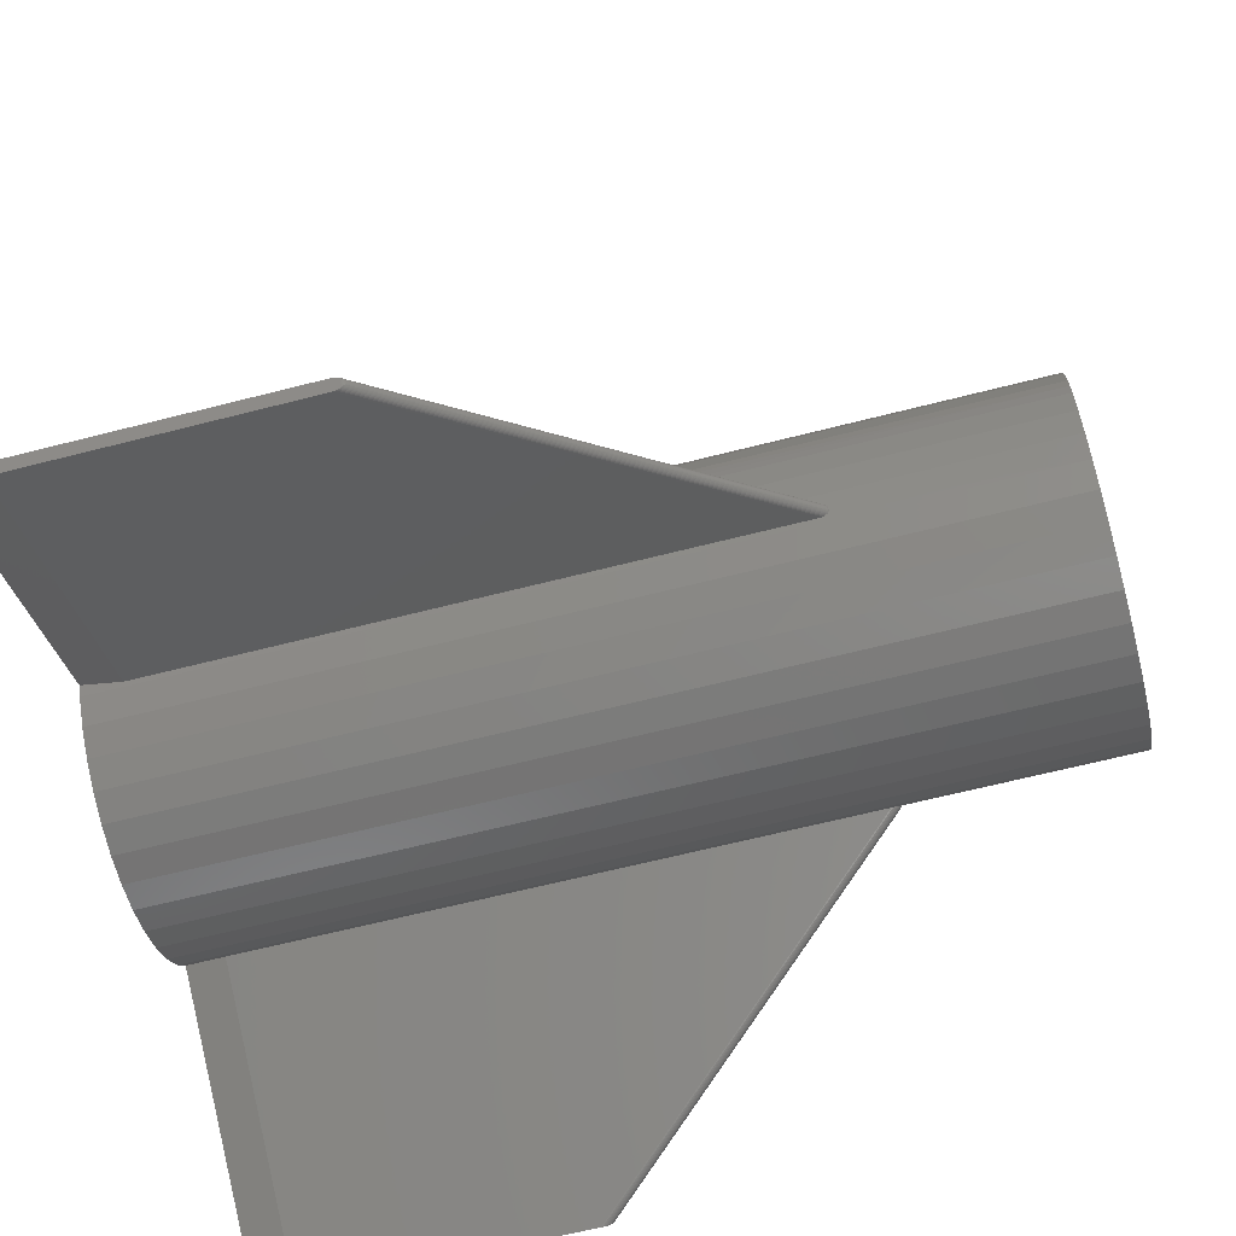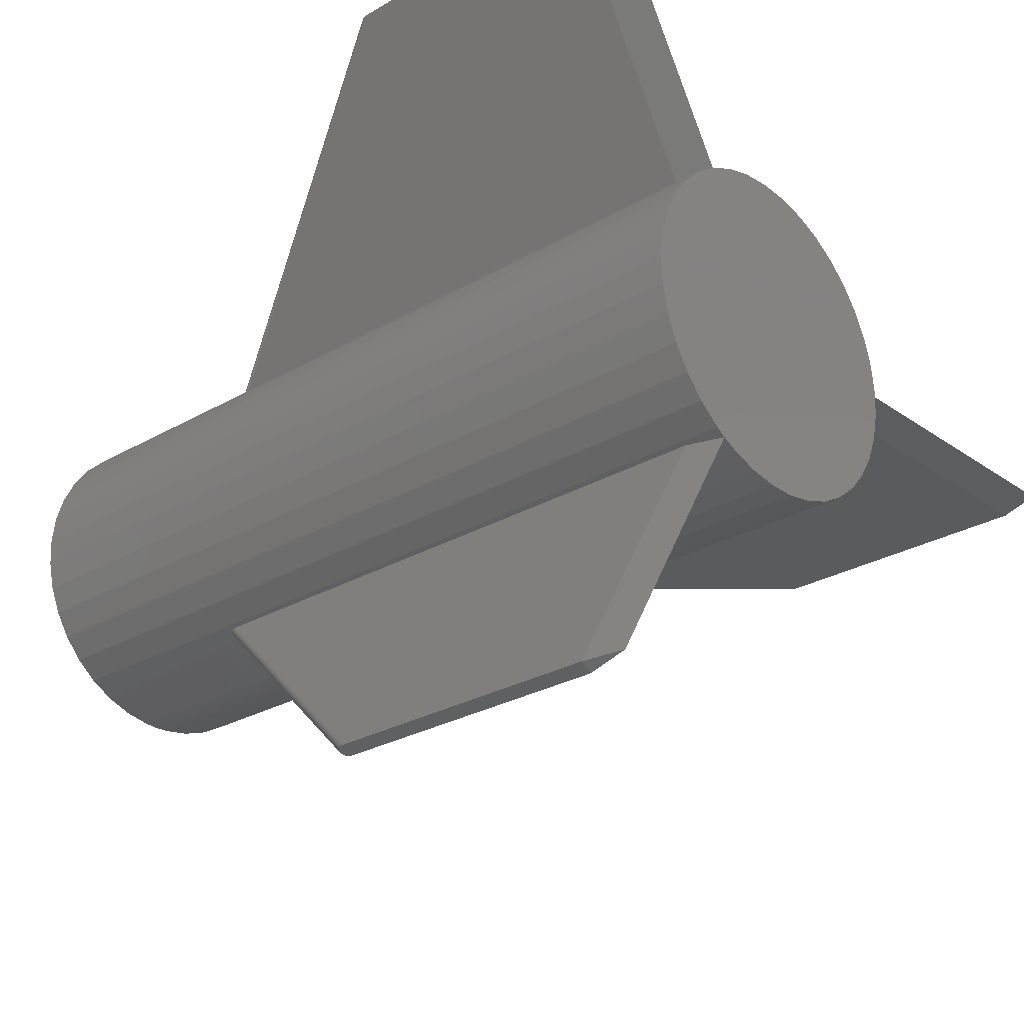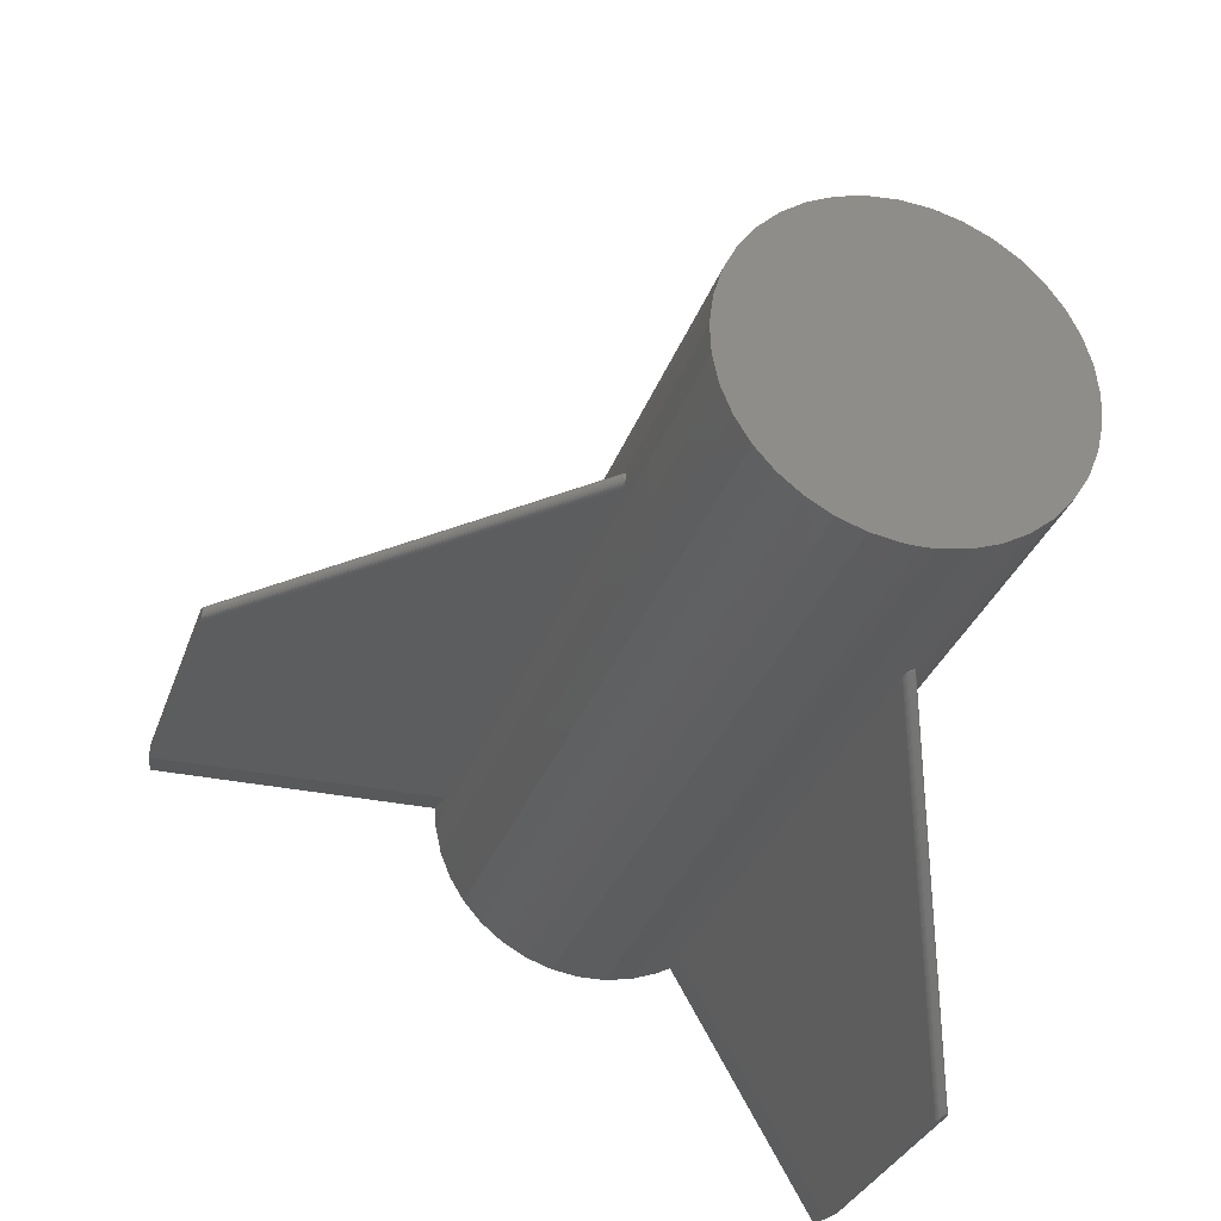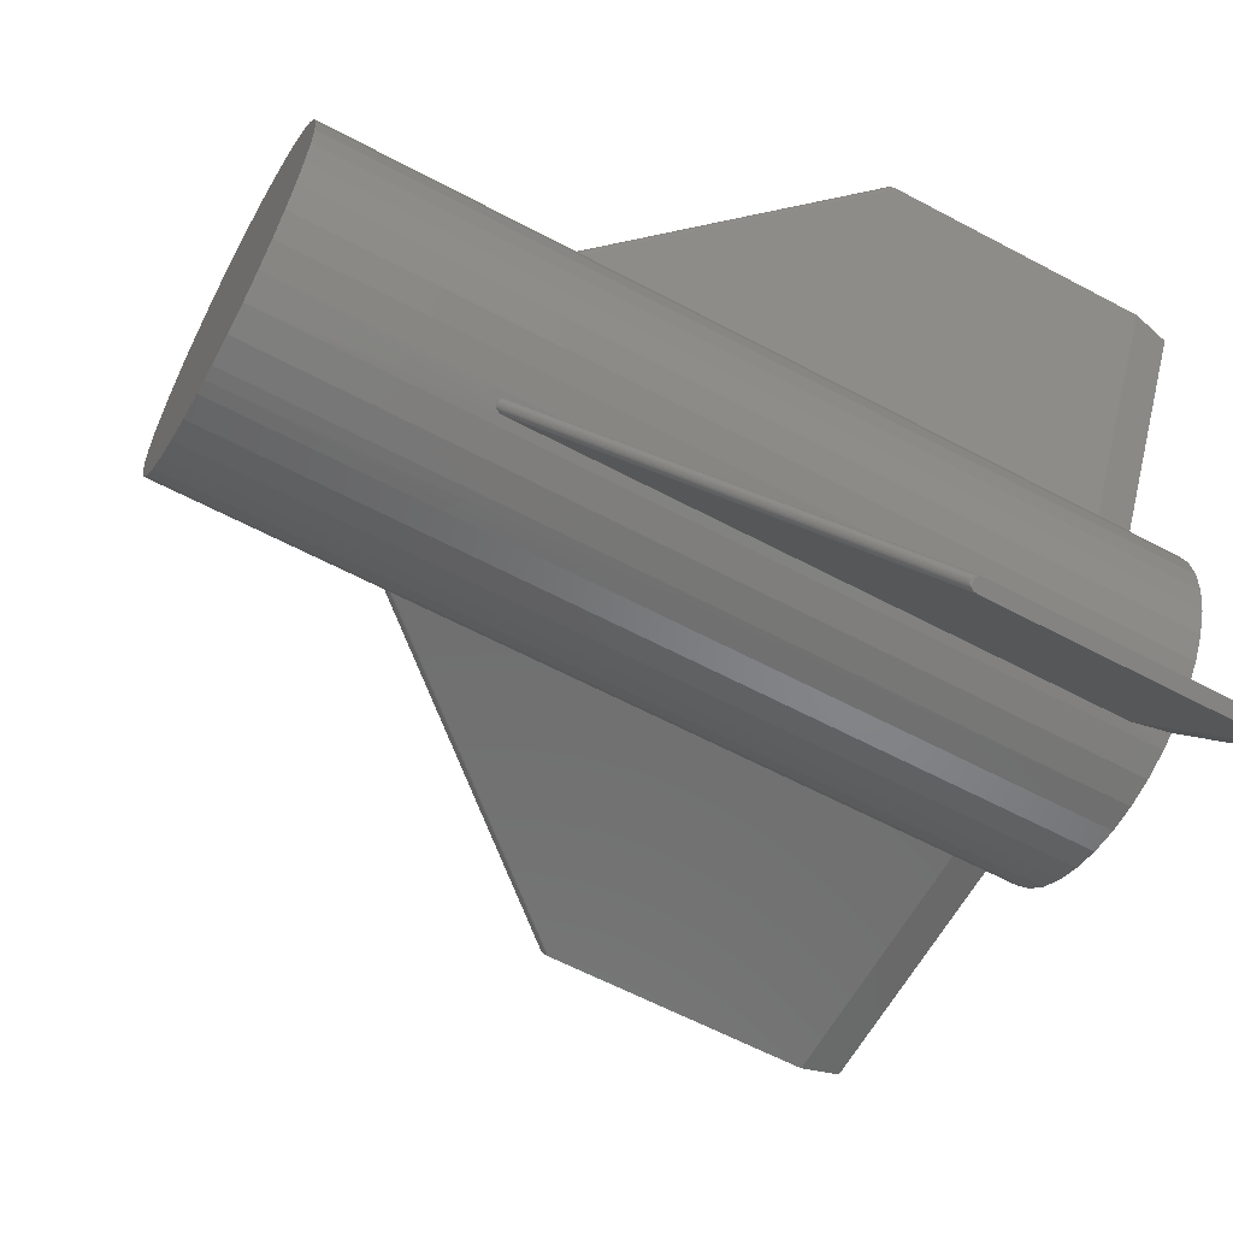
<metadata>
{"format":"stl","ext":"stl","renderer":"f3d","projection":"perspective","resolution":1024,"background":"white","views":[{"elev":-64.4,"azim":-165.5,"up":"+Y"},{"elev":-26.6,"azim":42.2,"up":"+Z"},{"elev":-30.3,"azim":-107.1,"up":"+Z"},{"elev":-61.1,"azim":-28.5,"up":"+Z"}]}
</metadata>
<code>
# stl→obj: 265 verts, 512 faces
v 3.759 2.865e-17 -0.07798
v 3.759 -0.006613 -0.0777
v 3.759 0 0
v 3.759 0.006613 -0.0777
v 3.759 0.04367 -0.06461
v 3.759 0.03212 -0.07106
v 3.759 0.01965 -0.07546
v 3.759 0.06963 -0.03511
v 3.759 0.06269 -0.04637
v 3.759 0.05396 -0.0563
v 3.759 0.07791 0.003309
v 3.759 0.07735 -0.009905
v 3.759 0.07456 -0.02283
v 3.759 0.0664 0.04088
v 3.759 0.07235 0.02907
v 3.759 0.07623 0.01643
v 3.759 0.03803 0.06808
v 3.759 0.04899 0.06067
v 3.759 0.05854 0.05152
v 3.759 0 0.07798
v 3.759 0.01318 0.07686
v 3.759 0.02598 0.07352
v 3.759 -0.03803 0.06808
v 3.759 -0.02598 0.07352
v 3.759 -0.01318 0.07686
v 3.759 -0.0664 0.04088
v 3.759 -0.05854 0.05152
v 3.759 -0.04899 0.06067
v 3.759 -0.07791 0.003309
v 3.759 -0.07623 0.01643
v 3.759 -0.07235 0.02907
v 3.759 -0.06963 -0.03511
v 3.759 -0.07456 -0.02283
v 3.759 -0.07735 -0.009905
v 3.759 -0.04367 -0.06461
v 3.759 -0.05396 -0.0563
v 3.759 -0.06269 -0.04637
v 3.759 -0.01965 -0.07546
v 3.759 -0.03212 -0.07106
v 4.166 -0.02598 0.07352
v 4.166 -0.03803 0.06808
v 4.166 0.03803 0.06808
v 4.166 0.07791 0.003309
v 4.166 0.07798 -2.985e-17
v 4.166 -0.03899 0.06753
v 4.166 0.07735 -0.009905
v 4.166 0.05396 -0.0563
v 4.166 0.06269 -0.04637
v 4.166 -0.04367 -0.06461
v 4.166 -0.03899 -0.06753
v 4.166 -0.03212 -0.07106
v 4.166 -0.01965 -0.07546
v 4.166 0.06963 -0.03511
v 4.166 0.07456 -0.02283
v 4.166 -0.006613 -0.0777
v 4.166 0.006613 -0.0777
v 4.166 0.01965 -0.07546
v 4.166 0.03212 -0.07106
v 4.166 0.04367 -0.06461
v 4.166 -0.04899 0.06067
v 4.166 -0.05854 0.05152
v 4.166 -0.0664 0.04088
v 4.166 -0.07456 -0.02283
v 4.166 -0.06963 -0.03511
v 4.166 -0.06269 -0.04637
v 4.166 0.07623 0.01643
v 4.166 0.07235 0.02907
v 4.166 0.0664 0.04088
v 4.166 0.02598 0.07352
v 4.166 0.01318 0.07686
v 4.166 -0.07235 0.02907
v 4.166 -0.07623 0.01643
v 4.166 -0.07791 0.003309
v 4.166 -0.07735 -0.009905
v 4.166 -0.05396 -0.0563
v 4.166 0.05854 0.05152
v 4.166 0.04899 0.06067
v 4.166 0 0.07798
v 4.166 -0.01318 0.07686
v 4.012 -0.1084 0.1878
v 4.013 -0.109 0.1878
v 4.013 -0.1082 0.1883
v 4.013 -0.1095 0.1878
v 4.013 -0.1079 0.1887
v 4.013 -0.1078 0.1888
v 4.013 -0.1099 0.1877
v 4.014 -0.1076 0.1891
v 4.014 -0.1107 0.1874
v 4.014 -0.107 0.1896
v 4.014 -0.1072 0.1894
v 4.014 -0.1075 0.1891
v 4.014 -0.11 0.1877
v 4.014 -0.1073 0.1894
v 4.014 -0.1104 0.1876
v 4.012 -0.1084 -0.1878
v 4.013 -0.1081 -0.1884
v 4.013 -0.109 -0.1878
v 4.013 -0.1079 -0.1887
v 4.013 -0.1095 -0.1878
v 4.013 -0.1076 -0.1891
v 4.014 -0.1099 -0.1877
v 4.013 -0.1078 -0.1888
v 4.014 -0.1073 -0.1894
v 4.014 -0.1104 -0.1876
v 4.014 -0.11 -0.1877
v 4.014 -0.1074 -0.1892
v 4.014 -0.107 -0.1896
v 4.014 -0.1107 -0.1874
v 4.014 -0.1071 -0.1895
v 4.012 0.2168 8.674e-19
v 4.013 0.2172 0.0004967
v 4.013 0.2171 -0.0004582
v 4.013 0.2174 0.0009811
v 4.013 0.2174 -0.0009204
v 4.013 0.2174 -0.0009805
v 4.013 0.2175 0.001361
v 4.014 0.2175 -0.001362
v 4.014 0.2177 0.002145
v 4.014 0.2177 -0.002145
v 4.014 0.2177 -0.001865
v 4.014 0.2176 -0.00144
v 4.014 0.2176 0.001441
v 4.014 0.2176 -0.001773
v 4.014 0.2176 0.001772
v 4.014 0.2177 0.001866
v 4.147 0.2177 0.003175
v 4.147 0.2177 -0.003175
v 4.018 0.2177 0.003175
v 4.018 0.2177 -0.003175
v 4.016 0.2177 0.002829
v 4.016 0.2177 0.00302
v 4.017 0.2177 0.003136
v 4.017 0.2177 -0.003136
v 4.016 0.2177 -0.00302
v 4.015 0.2177 0.002245
v 4.016 0.2177 -0.002829
v 4.015 0.2177 0.002569
v 4.015 0.2177 -0.002245
v 4.015 0.2177 -0.002569
v 4.147 -0.1116 0.1869
v 4.147 -0.1061 0.1901
v 4.018 -0.1116 0.1869
v 4.018 -0.1061 0.1901
v 4.016 -0.1113 0.1871
v 4.016 -0.1115 0.187
v 4.017 -0.1116 0.1869
v 4.017 -0.1061 0.1901
v 4.016 -0.1062 0.19
v 4.015 -0.1108 0.1874
v 4.016 -0.1064 0.1899
v 4.015 -0.1111 0.1872
v 4.015 -0.1069 0.1896
v 4.015 -0.1066 0.1898
v 4.147 -0.1061 -0.1901
v 4.147 -0.1116 -0.1869
v 4.018 -0.1061 -0.1901
v 4.018 -0.1116 -0.1869
v 4.017 -0.1116 -0.1869
v 4.016 -0.1115 -0.187
v 4.016 -0.1113 -0.1871
v 4.015 -0.1111 -0.1872
v 4.015 -0.1108 -0.1874
v 4.017 -0.1061 -0.1901
v 4.015 -0.1067 -0.1897
v 4.016 -0.1065 -0.1899
v 4.016 -0.1063 -0.19
v 3.865 -0.03621 0.06906
v 3.865 -0.03624 0.06904
v 3.864 -0.03634 0.06899
v 3.863 -0.03651 0.0689
v 3.863 -0.03674 0.06878
v 3.862 -0.03703 0.06863
v 3.862 -0.03736 0.06844
v 3.861 -0.03773 0.06824
v 3.861 -0.03797 0.06811
v 3.861 -0.03823 0.06817
v 3.861 -0.03754 0.06835
v 3.861 -0.03848 0.06822
v 3.861 -0.03885 0.06828
v 3.862 -0.03946 0.06835
v 3.861 -0.03971 0.06778
v 3.861 -0.03992 0.06719
v 3.861 -0.04 0.06694
v 3.861 -0.04023 0.0668
v 3.862 -0.04059 0.06658
v 3.861 -0.04042 0.06668
v 3.862 -0.04092 0.06638
v 3.863 -0.04119 0.06621
v 3.863 -0.04141 0.06607
v 3.864 -0.04157 0.06597
v 3.865 -0.04167 0.06591
v 3.865 -0.04171 0.06589
v 3.865 -0.04171 -0.06589
v 3.865 -0.04167 -0.06591
v 3.864 -0.04157 -0.06597
v 3.863 -0.04141 -0.06607
v 3.863 -0.04119 -0.06621
v 3.862 -0.04092 -0.06638
v 3.862 -0.04059 -0.06658
v 3.861 -0.04023 -0.0668
v 3.861 -0.04 -0.06694
v 3.861 -0.03992 -0.06719
v 3.861 -0.04042 -0.06668
v 3.861 -0.03984 -0.06743
v 3.861 -0.03971 -0.06778
v 3.862 -0.03946 -0.06835
v 3.861 -0.03878 -0.06827
v 3.861 -0.03797 -0.06811
v 3.861 -0.03808 -0.06813
v 3.861 -0.03847 -0.06822
v 3.862 -0.03721 -0.06853
v 3.862 -0.0374 -0.06843
v 3.861 -0.03761 -0.06831
v 3.861 -0.03779 -0.06821
v 3.862 -0.03686 -0.06871
v 3.863 -0.03658 -0.06886
v 3.864 -0.03638 -0.06897
v 3.865 -0.03625 -0.06904
v 3.865 -0.03621 -0.06906
v 3.865 0.07791 -0.003175
v 3.865 0.07791 -0.003136
v 3.864 0.07792 -0.00302
v 3.863 0.07793 -0.002829
v 3.863 0.07794 -0.002569
v 3.862 0.07795 -0.002245
v 3.862 0.07796 -0.001866
v 3.861 0.07796 -0.001441
v 3.861 0.07797 -0.001167
v 3.861 0.07815 -0.0009791
v 3.861 0.07796 -0.001663
v 3.861 0.07832 -0.0007884
v 3.861 0.07856 -0.0004967
v 3.862 0.07892 3.888e-19
v 4.012 0.2168 0
v 3.861 0.07797 0.001167
v 3.861 0.07815 0.0009791
v 3.862 0.07892 0
v 3.861 0.07856 0.0004967
v 3.861 0.07832 0.0007884
v 3.861 0.07796 0.001441
v 4.012 0.2168 3.888e-19
v 3.862 0.07892 5.679e-17
v 3.862 0.07796 0.001866
v 3.861 0.07796 0.001663
v 3.862 0.07795 0.002245
v 3.863 0.07794 0.002569
v 3.863 0.07793 0.002829
v 3.864 0.07792 0.00302
v 3.865 0.07791 0.003136
v 3.865 0.07791 0.003175
v 4.147 0.07791 0.003175
v 4.166 0.2145 -9.975e-17
v 4.147 0.07791 -0.003175
v 4.166 -0.1073 0.1858
v 4.147 -0.03621 0.06906
v 4.166 -0.1073 -0.1858
v 4.147 -0.04171 -0.06589
v 4.166 0.07798 2.125e-16
v 4.147 -0.04171 0.06589
v 4.147 -0.03621 -0.06906
v 3.759 9.55e-18 -0.07798
v 4.166 0.2145 -1.031e-16
v 4.166 0.07798 -9.756e-17
v 4.166 0.2145 9.801e-17
v 4.166 0.07798 9.628e-17
f 1 2 3
f 1 3 4
f 5 6 3
f 3 6 7
f 3 7 4
f 8 9 3
f 3 9 10
f 3 10 5
f 11 12 3
f 3 12 13
f 3 13 8
f 14 15 3
f 3 15 16
f 3 16 11
f 17 18 3
f 3 18 19
f 3 19 14
f 20 21 3
f 3 21 22
f 3 22 17
f 23 24 3
f 3 24 25
f 3 25 20
f 26 27 3
f 3 27 28
f 3 28 23
f 29 30 3
f 3 30 31
f 3 31 26
f 32 33 3
f 3 33 34
f 3 34 29
f 35 36 3
f 3 36 37
f 3 37 32
f 2 38 3
f 3 38 39
f 3 39 35
f 40 41 42
f 43 41 44
f 44 41 45
f 44 45 46
f 47 48 45
f 49 50 45
f 45 50 51
f 45 51 52
f 48 53 45
f 45 53 54
f 45 54 46
f 52 55 45
f 45 55 56
f 45 56 57
f 57 58 45
f 45 58 59
f 45 59 47
f 45 60 49
f 49 60 61
f 49 61 62
f 63 64 65
f 43 66 41
f 41 66 67
f 41 67 68
f 42 69 70
f 62 71 49
f 49 71 72
f 49 72 73
f 73 74 49
f 49 74 63
f 49 63 75
f 75 63 65
f 68 76 41
f 41 76 77
f 41 77 42
f 70 78 42
f 42 78 79
f 42 79 40
f 80 81 82
f 82 81 83
f 82 83 84
f 84 83 85
f 85 83 86
f 85 86 87
f 88 89 90
f 87 86 91
f 91 86 92
f 91 92 93
f 93 92 94
f 93 94 90
f 90 94 94
f 90 94 88
f 95 96 97
f 97 96 98
f 97 98 99
f 100 101 99
f 99 98 99
f 99 98 102
f 99 102 100
f 103 104 105
f 101 100 105
f 105 100 106
f 105 106 103
f 107 108 104
f 104 103 104
f 104 103 109
f 104 109 107
f 110 111 112
f 112 111 113
f 112 113 114
f 114 113 115
f 115 113 116
f 115 116 117
f 118 119 120
f 117 116 121
f 121 116 122
f 121 122 123
f 123 122 124
f 123 124 120
f 120 124 125
f 120 125 118
f 126 127 128
f 128 127 129
f 130 131 129
f 129 131 132
f 129 132 128
f 133 134 135
f 135 134 136
f 133 135 129
f 129 135 137
f 129 137 130
f 119 118 138
f 138 118 135
f 138 135 139
f 139 135 136
f 140 141 142
f 142 141 143
f 144 145 143
f 143 145 146
f 143 146 142
f 147 148 149
f 149 148 150
f 147 149 143
f 143 149 151
f 143 151 144
f 89 88 152
f 152 88 149
f 152 149 153
f 153 149 150
f 154 155 156
f 156 155 157
f 157 158 156
f 156 158 159
f 156 159 160
f 160 161 156
f 156 161 162
f 156 162 163
f 108 107 162
f 162 107 164
f 164 165 162
f 162 165 166
f 162 166 163
f 143 167 168
f 143 168 147
f 147 168 169
f 147 169 148
f 148 169 170
f 148 170 150
f 150 170 171
f 150 171 153
f 153 171 172
f 153 172 152
f 91 93 173
f 173 93 90
f 173 90 172
f 172 90 89
f 172 89 152
f 174 175 176
f 173 177 91
f 91 177 174
f 91 174 87
f 87 174 176
f 87 176 85
f 85 176 178
f 85 178 84
f 84 178 82
f 178 179 82
f 82 179 180
f 82 180 80
f 180 179 181
f 181 179 178
f 181 178 182
f 182 178 183
f 183 178 176
f 183 176 175
f 182 183 184
f 184 83 182
f 182 83 81
f 182 81 181
f 181 81 80
f 181 80 180
f 185 94 94
f 185 94 186
f 186 94 92
f 186 92 184
f 184 92 86
f 184 86 83
f 94 185 88
f 88 185 187
f 88 187 149
f 149 187 188
f 149 188 151
f 151 188 189
f 151 189 144
f 144 189 190
f 144 190 145
f 145 190 191
f 145 191 146
f 146 191 192
f 146 192 142
f 157 193 194
f 157 194 158
f 158 194 195
f 158 195 159
f 159 195 196
f 159 196 160
f 160 196 197
f 160 197 161
f 161 197 198
f 161 198 162
f 105 104 199
f 199 104 104
f 199 104 198
f 198 104 108
f 198 108 162
f 200 201 202
f 199 203 105
f 105 203 200
f 105 200 101
f 101 200 202
f 101 202 99
f 99 202 204
f 99 204 99
f 99 204 97
f 204 205 97
f 97 205 206
f 97 206 95
f 207 205 204
f 205 207 206
f 201 208 202
f 202 208 209
f 202 209 204
f 204 209 210
f 204 210 207
f 95 206 207
f 209 102 210
f 210 102 98
f 210 98 207
f 207 98 96
f 207 96 95
f 211 103 212
f 212 103 106
f 212 106 213
f 213 106 100
f 213 100 214
f 214 100 102
f 214 102 208
f 208 102 209
f 164 107 211
f 211 107 109
f 211 109 103
f 211 215 164
f 164 215 216
f 164 216 165
f 165 216 217
f 165 217 166
f 166 217 218
f 166 218 163
f 163 218 219
f 163 219 156
f 129 220 221
f 129 221 133
f 133 221 222
f 133 222 134
f 134 222 223
f 134 223 136
f 136 223 224
f 136 224 139
f 139 224 225
f 139 225 138
f 121 123 226
f 226 123 120
f 226 120 225
f 225 120 119
f 225 119 138
f 227 228 229
f 226 230 121
f 121 230 227
f 121 227 117
f 117 227 229
f 117 229 115
f 115 229 231
f 115 231 114
f 114 231 112
f 231 232 112
f 112 232 233
f 112 233 234
f 228 235 229
f 229 235 236
f 229 236 231
f 237 232 238
f 238 232 231
f 238 231 239
f 239 231 236
f 235 240 236
f 236 240 113
f 236 113 239
f 239 113 238
f 113 111 238
f 238 111 241
f 238 241 242
f 243 125 124
f 243 124 244
f 244 124 122
f 244 122 240
f 240 122 116
f 240 116 113
f 125 243 118
f 118 243 245
f 118 245 135
f 135 245 246
f 135 246 137
f 137 246 247
f 137 247 130
f 130 247 248
f 130 248 131
f 131 248 249
f 131 249 132
f 132 249 250
f 132 250 128
f 251 126 250
f 250 126 128
f 127 126 252
f 129 127 220
f 220 127 253
f 141 140 254
f 167 143 255
f 255 143 141
f 155 154 256
f 193 157 257
f 257 157 155
f 253 258 46
f 257 50 49
f 177 173 24
f 173 172 24
f 24 172 171
f 24 171 170
f 170 169 24
f 24 169 168
f 24 168 167
f 45 41 255
f 255 41 40
f 255 40 167
f 191 190 28
f 28 190 189
f 28 189 188
f 45 259 60
f 60 259 192
f 188 187 28
f 28 187 185
f 28 185 186
f 186 184 28
f 28 184 183
f 28 183 23
f 23 183 175
f 23 175 24
f 24 175 174
f 24 174 177
f 216 215 39
f 219 218 39
f 39 218 217
f 39 217 216
f 50 260 51
f 51 260 219
f 215 211 39
f 39 211 212
f 39 212 213
f 201 35 208
f 208 35 39
f 208 39 214
f 214 39 213
f 201 200 35
f 35 200 203
f 35 203 199
f 199 198 35
f 35 198 197
f 35 197 196
f 257 49 193
f 196 195 35
f 35 195 194
f 35 194 193
f 258 251 43
f 43 251 250
f 249 248 11
f 11 248 247
f 11 247 246
f 246 245 11
f 11 245 243
f 11 243 244
f 230 226 12
f 230 12 227
f 244 240 11
f 11 240 235
f 11 235 12
f 12 235 228
f 12 228 227
f 226 225 12
f 12 225 224
f 12 224 223
f 223 222 12
f 12 222 221
f 12 221 220
f 193 49 35
f 35 49 75
f 35 75 36
f 36 75 65
f 36 65 37
f 37 65 64
f 37 64 32
f 32 64 63
f 32 63 33
f 33 63 74
f 33 74 34
f 34 74 73
f 34 73 29
f 29 73 72
f 29 72 30
f 30 72 71
f 30 71 31
f 31 71 62
f 31 62 26
f 26 62 61
f 26 61 27
f 27 61 60
f 27 60 28
f 28 60 192
f 28 192 191
f 219 39 51
f 51 39 38
f 51 38 52
f 52 38 2
f 52 2 55
f 55 2 261
f 55 261 56
f 261 4 56
f 56 4 7
f 56 7 57
f 57 7 6
f 57 6 58
f 58 6 5
f 58 5 59
f 59 5 10
f 59 10 47
f 47 10 9
f 47 9 48
f 48 9 8
f 48 8 53
f 53 8 13
f 53 13 54
f 54 13 12
f 54 12 46
f 46 12 220
f 46 220 253
f 167 40 24
f 24 40 79
f 24 79 25
f 25 79 78
f 25 78 20
f 20 78 70
f 20 70 21
f 21 70 69
f 21 69 22
f 22 69 42
f 22 42 17
f 17 42 77
f 17 77 18
f 18 77 76
f 18 76 19
f 19 76 68
f 19 68 14
f 14 68 67
f 14 67 15
f 15 67 66
f 15 66 16
f 16 66 43
f 16 43 11
f 11 43 250
f 11 250 249
f 257 155 50
f 50 155 256
f 154 156 260
f 260 156 219
f 50 256 260
f 260 256 154
f 255 141 45
f 45 141 254
f 140 142 259
f 259 142 192
f 45 254 259
f 259 254 140
f 127 262 253
f 253 262 263
f 264 126 265
f 265 126 251

</code>
